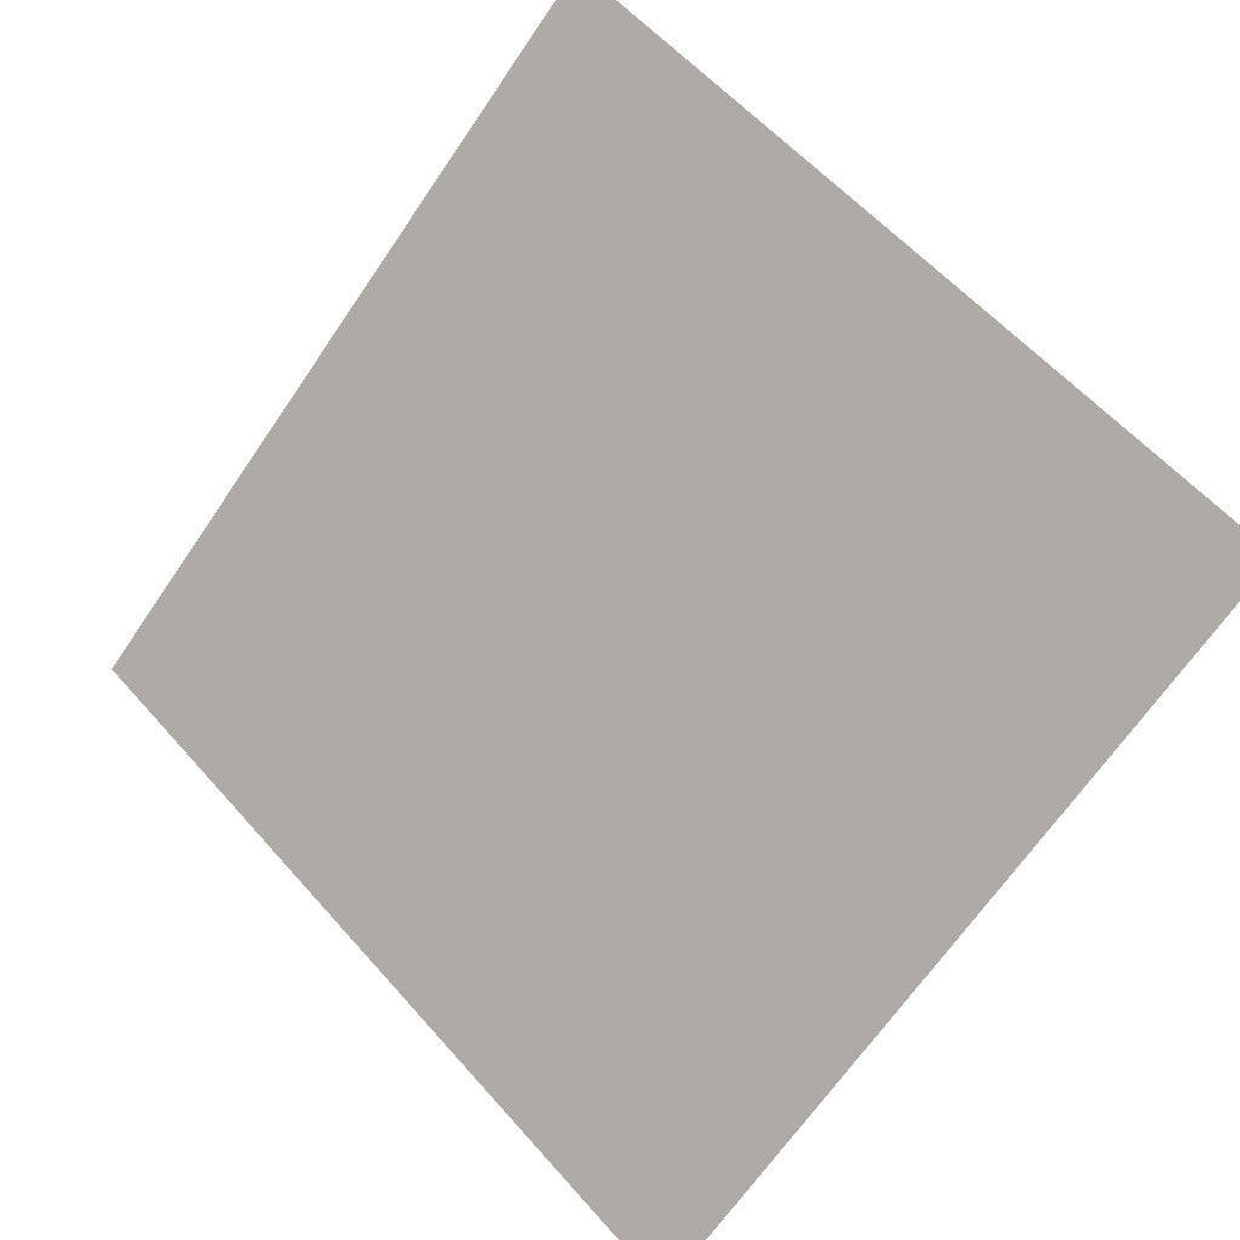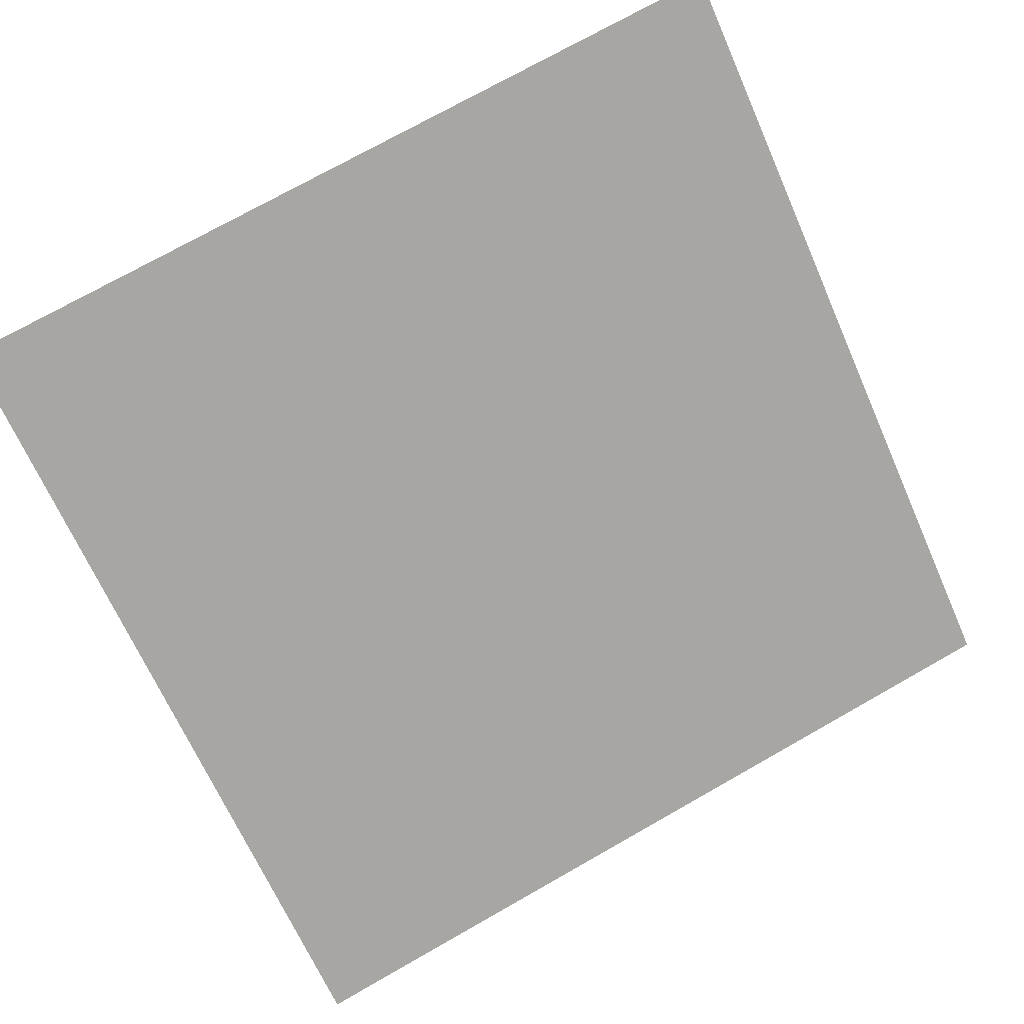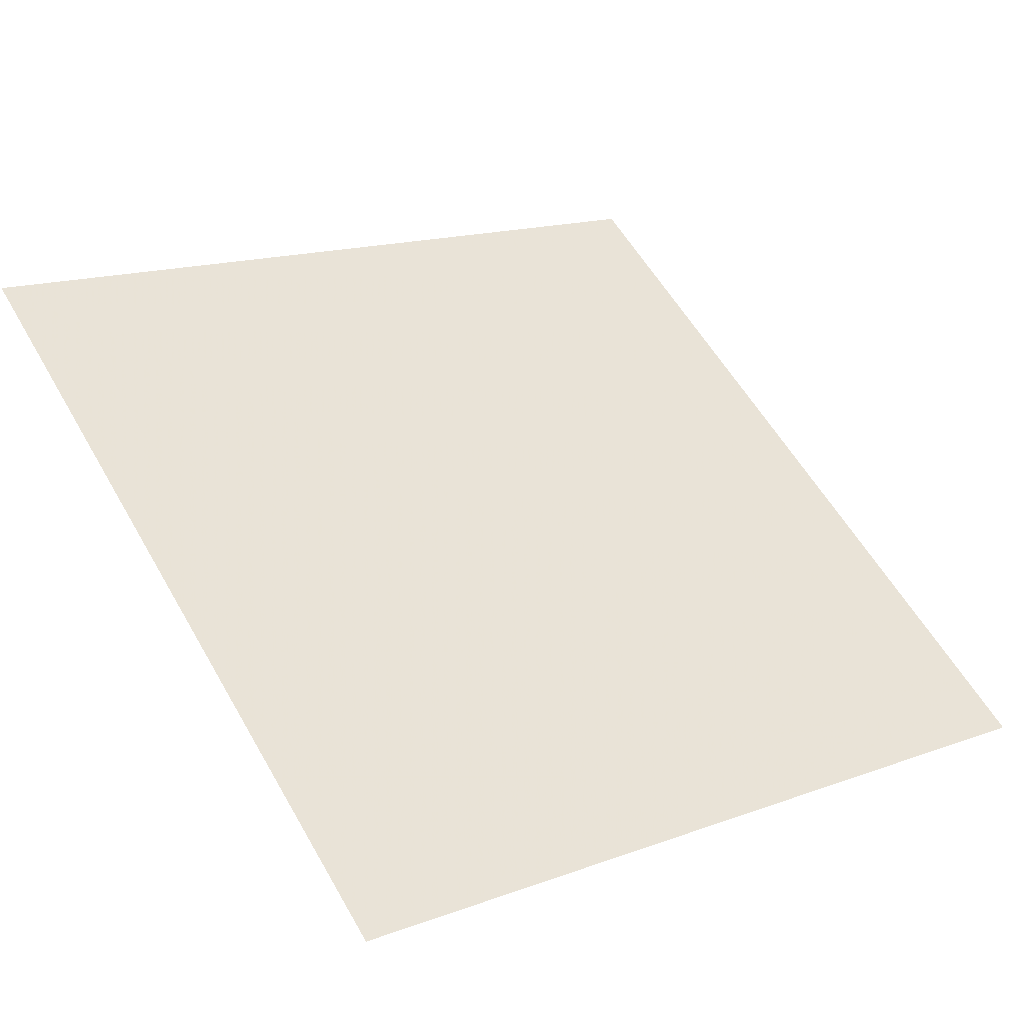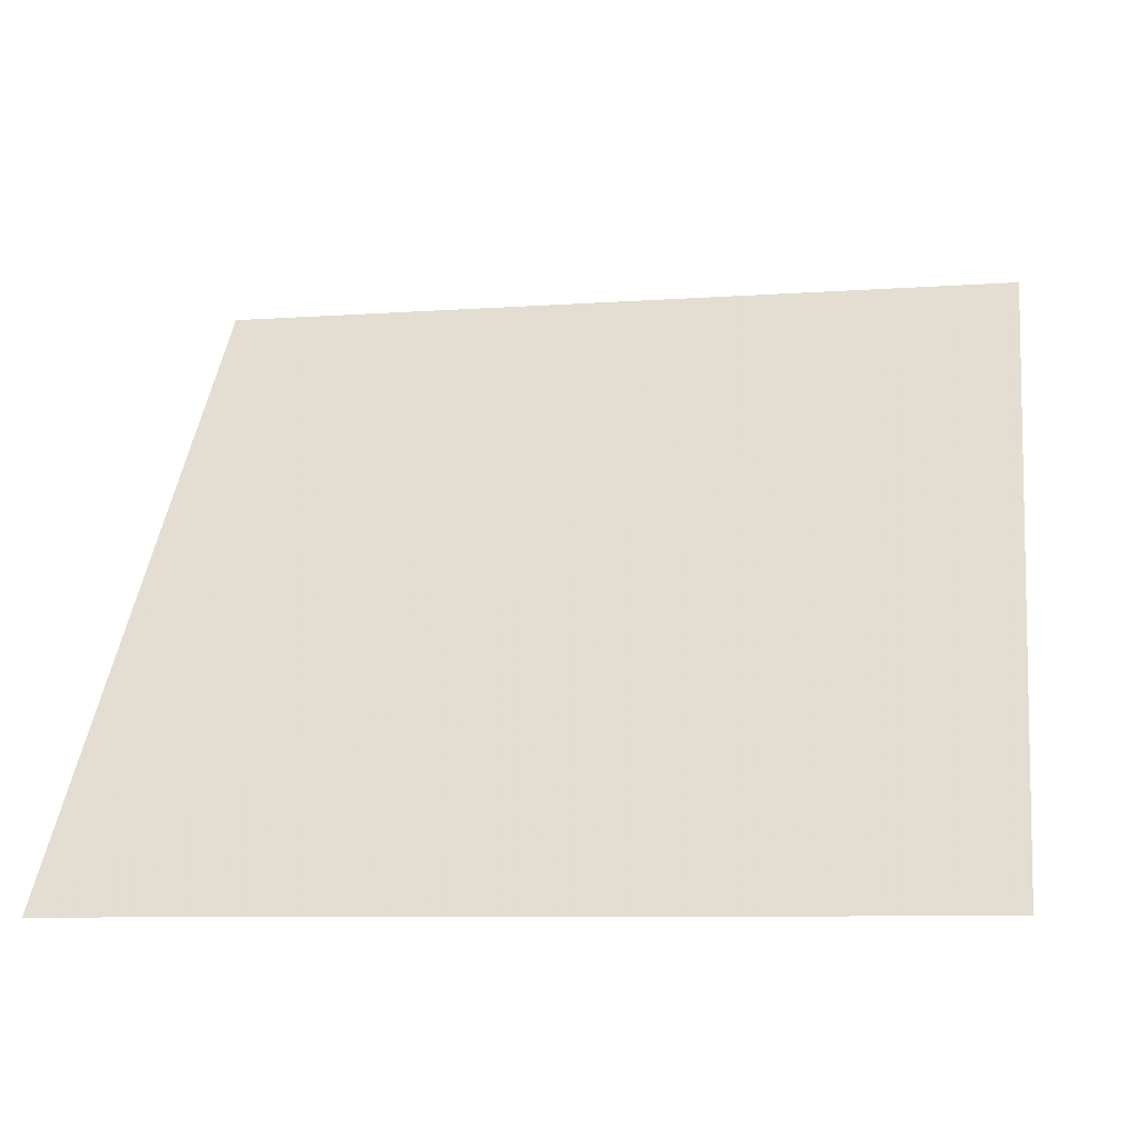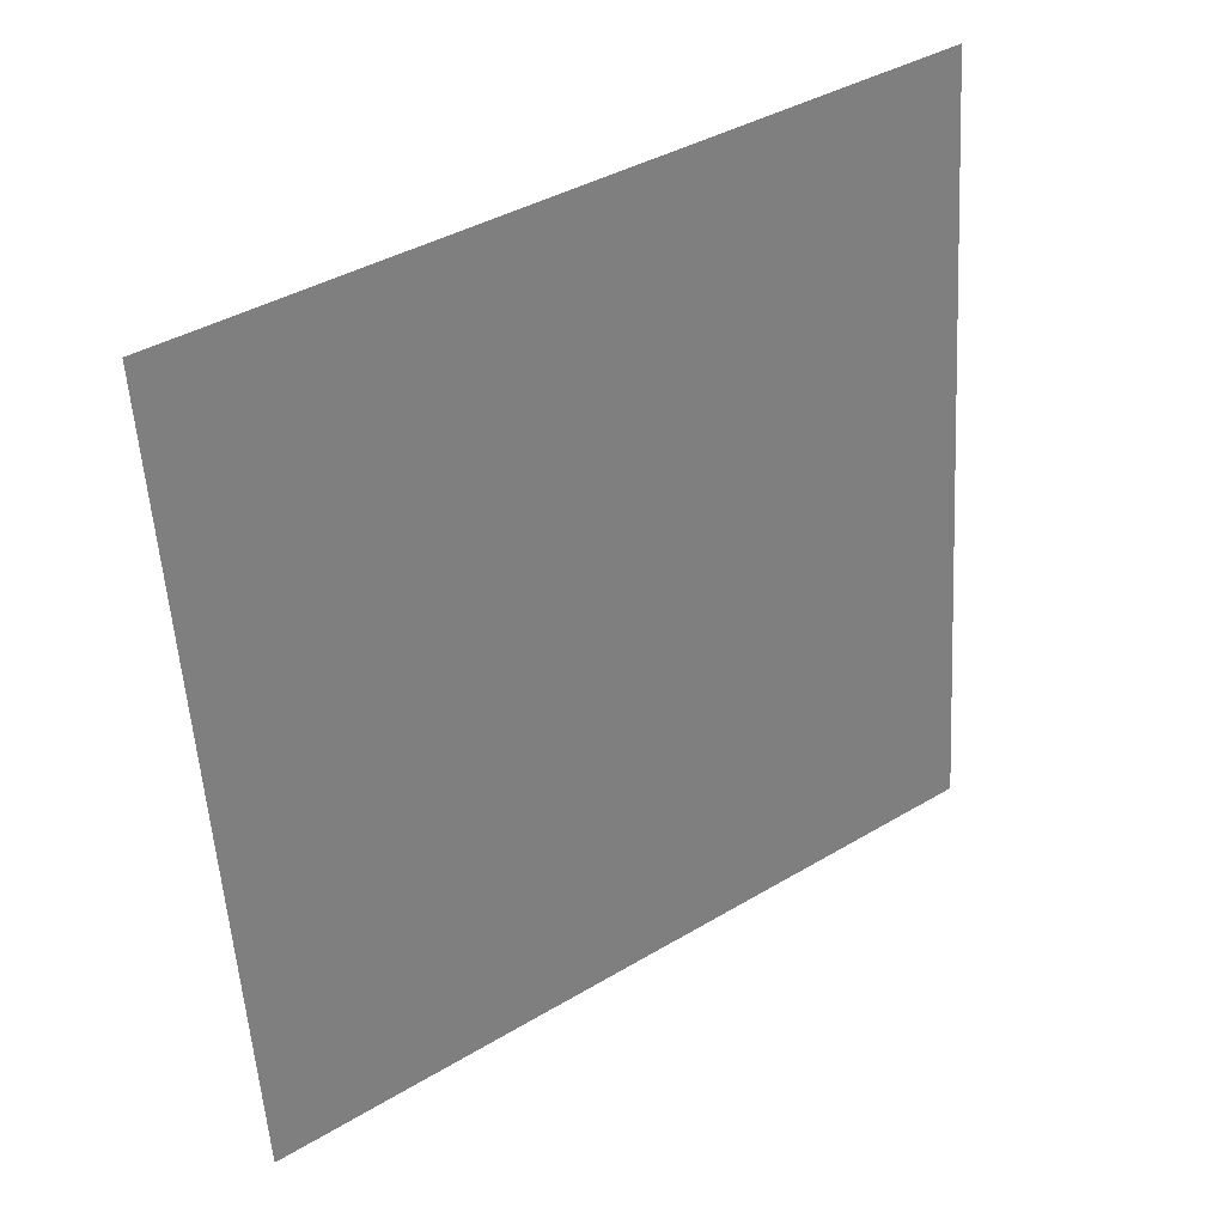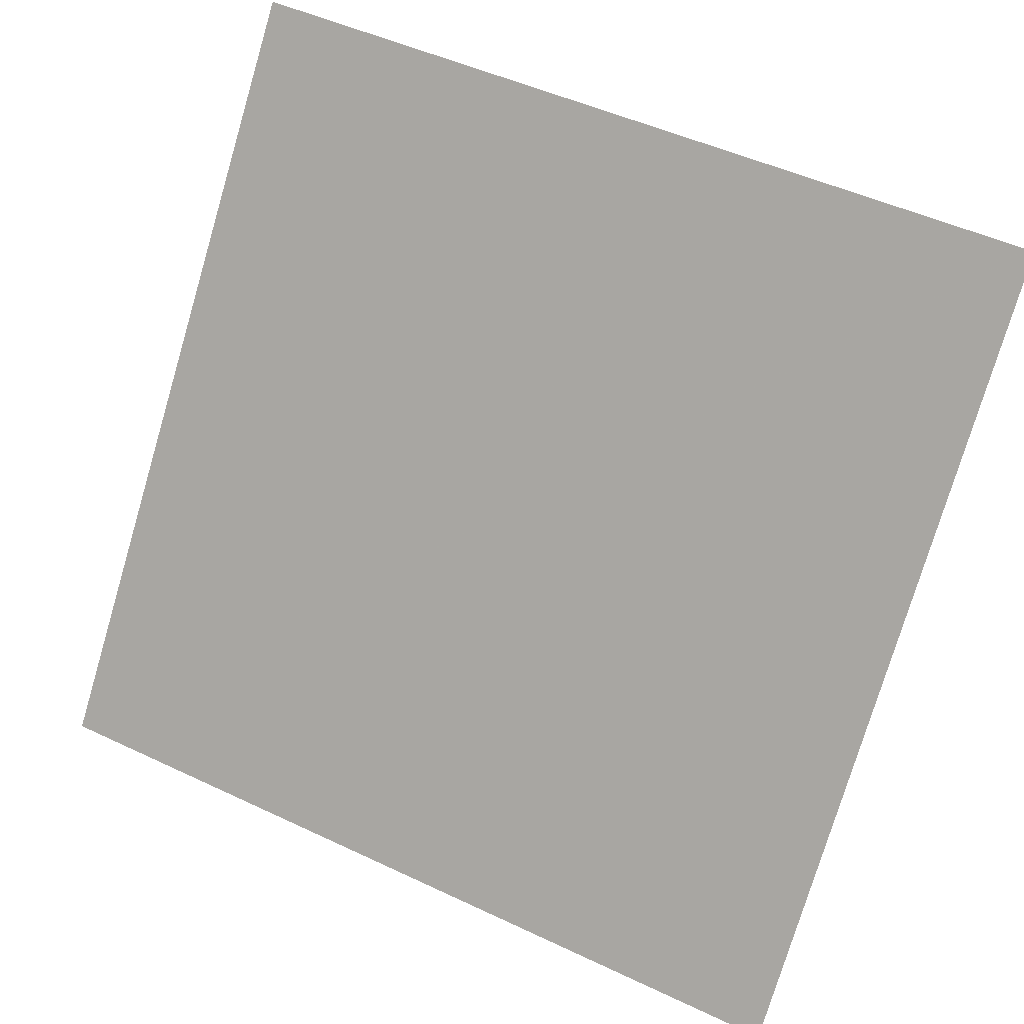
<metadata>
{"format":"obj","ext":"obj","renderer":"f3d","projection":"perspective","resolution":1024,"background":"white","views":[{"elev":-69.0,"azim":56.2,"up":"+Y"},{"elev":71.8,"azim":151.1,"up":"+Y"},{"elev":13.7,"azim":143.4,"up":"+Y"},{"elev":-11.1,"azim":9.6,"up":"+Z"},{"elev":-54.5,"azim":-86.0,"up":"+Y"},{"elev":47.3,"azim":26.5,"up":"+Z"}]}
</metadata>
<code>
v 0.2913 0.8615 0.6149
v 0.2847 0.8617 0.6149
v 0.2848 0.8656 0.6202
v 0.2914 0.8655 0.6201
f 4 3 2 1

</code>
